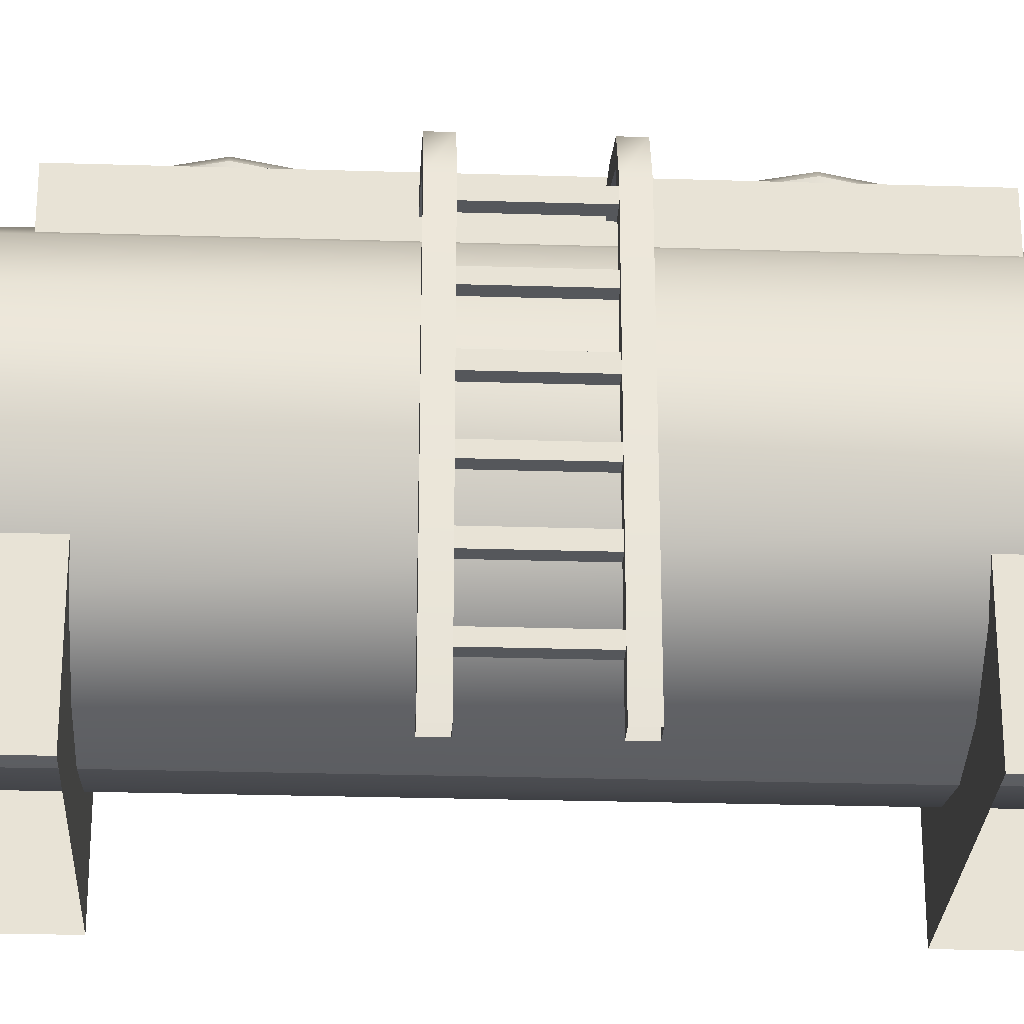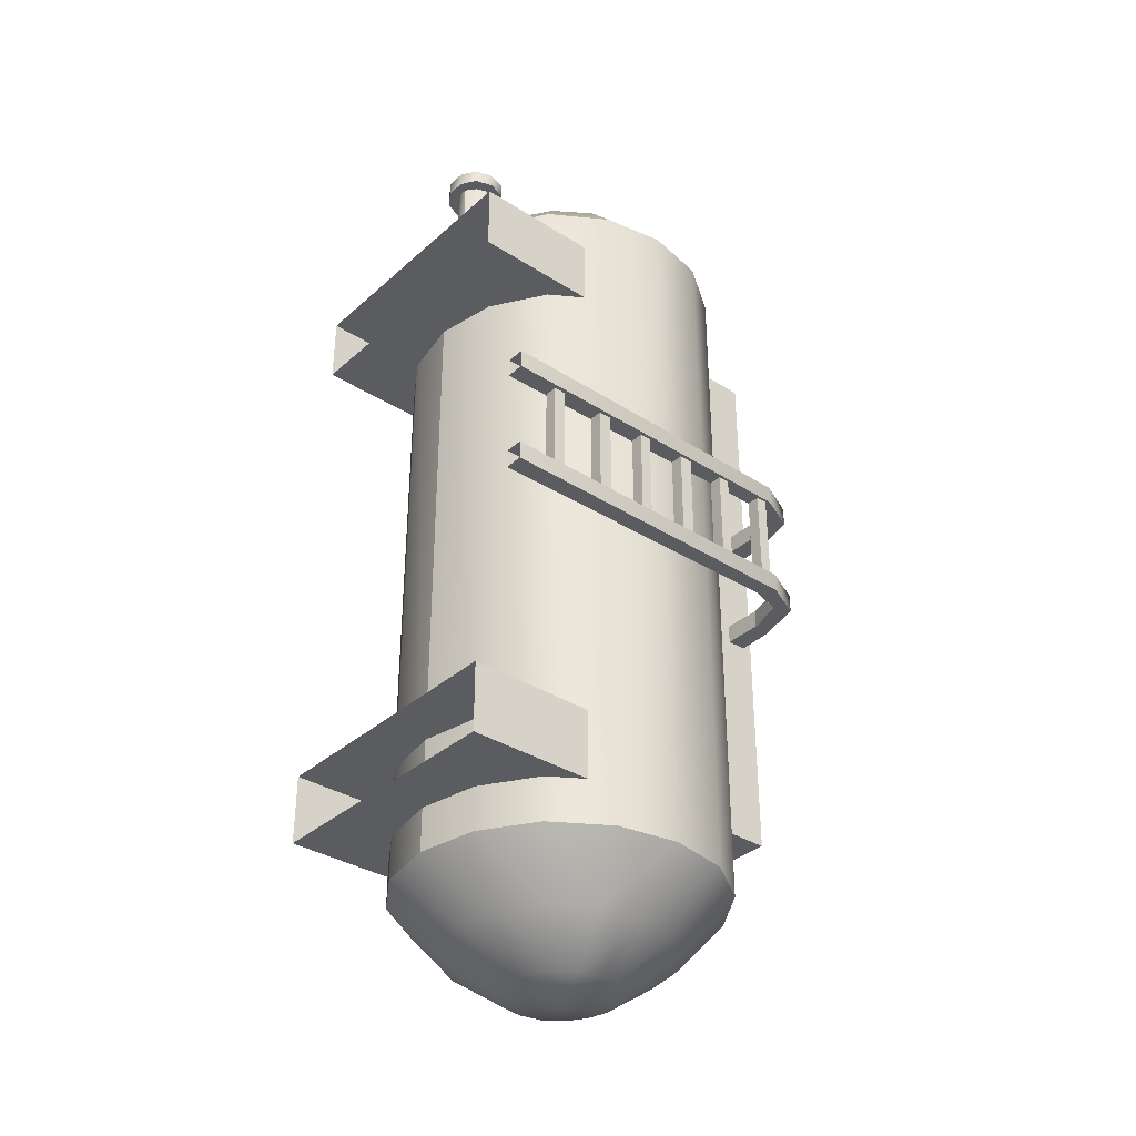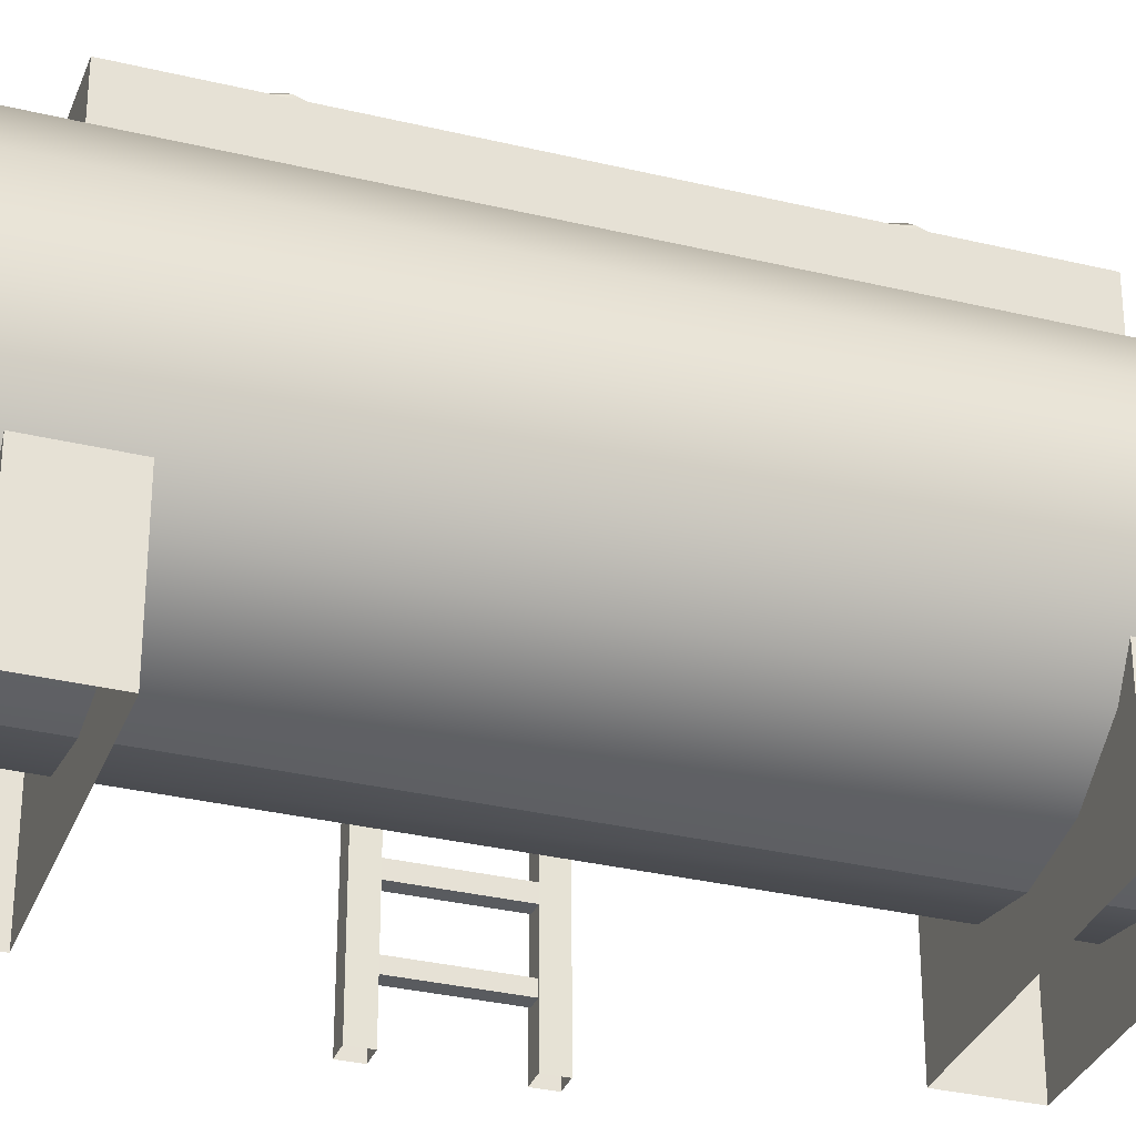
<metadata>
{"format":"obj","ext":"obj","renderer":"f3d","projection":"perspective","resolution":1024,"background":"white","views":[{"elev":-26.5,"azim":87.2,"up":"+Y"},{"elev":-34.7,"azim":49.6,"up":"+Z"},{"elev":-32.0,"azim":-108.8,"up":"+Y"}]}
</metadata>
<code>
v 36.45 -0.5149 12.86
v 36.74 63.86 12.86
v 36.74 63.86 9.094
v 35.01 70.23 12.86
v 35.01 70.23 9.094
v 36.74 63.86 9.094
v 27.83 72.25 12.86
v 27.83 72.25 9.094
v 18.05 72.25 12.86
v 18.05 72.25 9.094
v 27.83 72.25 9.094
v 36.74 63.86 -12.75
v 36.45 -0.5149 -12.75
v 36.45 -0.5149 -8.986
v 35.01 70.23 -8.986
v 35.01 70.23 -12.75
v 36.74 63.86 -12.75
v 27.83 72.25 -8.986
v 27.83 72.25 -12.75
v 35.01 70.23 -12.75
v 18.05 72.25 -8.986
v 18.05 72.25 -12.75
v 27.83 72.25 -12.75
v 10.86 47.77 92.71
v 8.273 51.46 92.71
v -0.0662 43.07 94.97
v 4.535 53.8 92.71
v -0.0662 54.81 92.71
v -4.379 53.8 92.71
v -8.118 51.46 92.71
v -10.71 47.77 92.71
v -11.57 43.07 92.71
v -10.71 38.72 92.71
v -8.118 35.03 92.71
v -4.379 32.34 92.71
v -0.0662 31.67 92.71
v 4.535 32.34 92.71
v 8.273 35.03 92.71
v 10.86 38.72 92.71
v 11.72 43.07 92.71
v 22.94 43.07 85.18
v 21.21 51.79 85.18
v 21.21 34.36 85.18
v 16.04 59.17 85.18
v 8.848 64.2 85.18
v -0.0662 65.87 85.18
v -8.693 64.2 85.18
v -16.17 59.17 85.18
v -21.06 51.79 85.18
v -22.78 43.07 85.18
v -21.06 34.36 85.18
v -16.17 26.98 85.18
v -8.693 21.95 85.18
v -0.0662 20.27 85.18
v 8.848 21.95 85.18
v 16.04 26.98 85.18
v 10.86 38.72 -92.6
v 8.273 35.03 -92.6
v -0.0662 43.07 -94.86
v 11.72 43.07 -92.6
v 22.94 43.07 -85.07
v 21.21 34.36 -85.07
v 16.04 26.98 -85.07
v 10.86 47.77 -92.6
v 33 43.07 73.88
v 30.7 55.82 73.88
v 23.51 66.55 73.88
v 30.7 30.67 73.88
v 23.51 19.6 73.88
v 30.7 30.67 -73.77
v 33 43.07 -73.77
v 33 43.07 73.88
v 30.7 55.82 -73.77
v 30.7 55.82 73.88
v 23.51 66.55 -73.77
v 23.51 66.55 73.88
v 21.21 51.79 -85.07
v 30.7 55.82 -73.77
v 16.04 59.17 -85.07
v 23.51 66.55 -73.77
v 33 43.07 -73.77
v 23.51 19.6 73.88
v 23.51 19.6 -73.77
v 8.273 51.46 -92.6
v 23.51 19.6 -73.77
v 12.59 73.92 73.88
v 12.59 73.92 -73.77
v 12.59 73.92 73.88
v 8.848 64.2 -85.07
v 12.59 73.92 -73.77
v 4.535 53.8 -92.6
v -0.0662 76.27 73.88
v -0.0662 76.27 -73.77
v -0.0662 76.27 73.88
v -0.0662 65.87 -85.07
v -0.0662 76.27 -73.77
v -0.0662 54.81 -92.6
v -12.72 73.92 73.88
v -12.72 73.92 -73.77
v -12.72 73.92 73.88
v -8.693 64.2 -85.07
v -12.72 73.92 -73.77
v -4.379 53.8 -92.6
v -23.36 66.55 73.88
v -23.36 66.55 -73.77
v -23.36 66.55 73.88
v -16.17 59.17 -85.07
v -23.36 66.55 -73.77
v -8.118 51.46 -92.6
v -30.55 55.82 73.88
v -30.55 55.82 -73.77
v -30.55 55.82 73.88
v -21.06 51.79 -85.07
v -30.55 55.82 -73.77
v -10.71 47.77 -92.6
v -33.13 43.07 73.88
v -33.13 43.07 -73.77
v -33.13 43.07 73.88
v -22.78 43.07 -85.07
v -33.13 43.07 -73.77
v -11.57 43.07 -92.6
v -30.55 30.67 73.88
v -30.55 30.67 -73.77
v -30.55 30.67 73.88
v -21.06 34.36 -85.07
v -30.55 30.67 -73.77
v -10.71 38.72 -92.6
v -23.36 19.6 73.88
v -23.36 19.6 -73.77
v -23.36 19.6 73.88
v -16.17 26.98 -85.07
v -23.36 19.6 -73.77
v -8.118 35.03 -92.6
v -12.72 12.56 73.88
v -12.72 12.56 -73.77
v -12.72 12.56 73.88
v -8.693 21.95 -85.07
v -12.72 12.56 -73.77
v -4.379 32.34 -92.6
v -0.0662 10.21 73.88
v -0.0662 10.21 -73.77
v -0.0662 10.21 73.88
v -0.0662 20.27 -85.07
v -0.0662 10.21 -73.77
v -0.0662 31.67 -92.6
v 12.59 12.56 73.88
v 12.59 12.56 -73.77
v 12.59 12.56 73.88
v -0.0662 10.21 73.88
v 8.848 21.95 -85.07
v 12.59 12.56 -73.77
v 4.535 32.34 -92.6
v 3.097 19.6 94.22
v 3.959 17.26 94.22
v 3.959 17.26 76.14
v 3.097 15.24 94.22
v 3.097 15.24 76.14
v 1.084 13.57 94.22
v 1.084 13.57 76.14
v 1.084 13.57 94.22
v -1.216 13.57 94.22
v -1.216 13.57 76.14
v -3.229 15.24 94.22
v -3.229 15.24 76.14
v -3.804 17.26 94.22
v -3.804 17.26 76.14
v -3.229 19.6 94.22
v -3.229 19.6 76.14
v -1.216 20.94 94.22
v -1.216 20.94 76.14
v 1.084 20.94 94.22
v 1.084 20.94 76.14
v 3.097 19.6 76.14
v 5.11 20.94 94.22
v 6.26 17.26 94.22
v 3.959 17.26 94.22
v 5.11 13.57 94.22
v 3.097 15.24 94.22
v 1.947 11.56 94.22
v 1.084 13.57 94.22
v -1.791 11.56 94.22
v -1.216 13.57 94.22
v -4.955 13.57 94.22
v -3.229 15.24 94.22
v -6.392 17.26 94.22
v -3.804 17.26 94.22
v -4.955 20.94 94.22
v -3.229 19.6 94.22
v -1.791 23.29 94.22
v -1.216 20.94 94.22
v 1.947 23.29 94.22
v 1.084 20.94 94.22
v 3.097 19.6 94.22
v 5.11 20.94 97.23
v 6.26 17.26 97.23
v 6.26 17.26 94.22
v 5.11 13.57 97.23
v 5.11 13.57 94.22
v 1.947 11.56 97.23
v 1.947 11.56 94.22
v -1.791 11.56 97.23
v -1.791 11.56 94.22
v -4.955 13.57 97.23
v -4.955 13.57 94.22
v -6.392 17.26 97.23
v -6.392 17.26 94.22
v -4.955 20.94 97.23
v -4.955 20.94 94.22
v -1.791 23.29 97.23
v -1.791 23.29 94.22
v 1.947 23.29 97.23
v 1.947 23.29 94.22
v 5.11 20.94 94.22
v 39.33 8.538 10.6
v 36.74 8.538 10.6
v 36.74 8.538 -11.25
v 36.74 8.538 10.6
v 36.74 10.89 10.6
v 36.74 10.89 -11.25
v 39.33 10.89 10.6
v 39.33 10.89 -11.25
v 39.33 8.538 -11.25
v 39.9 65.87 9.094
v 40.19 -0.5149 9.094
v 36.45 -0.5149 9.094
v 35.01 70.23 9.094
v 36.45 73.59 9.094
v 39.9 65.87 12.86
v 40.19 -0.5149 12.86
v 36.74 63.86 12.86
v 36.45 73.59 12.86
v 35.01 70.23 12.86
v 36.74 63.86 12.86
v 27.83 72.25 9.094
v 27.25 75.93 9.094
v 27.25 75.93 12.86
v 27.83 72.25 12.86
v 35.01 70.23 12.86
v 18.05 72.25 9.094
v 18.05 76.27 9.094
v 18.05 76.27 12.86
v 18.05 72.25 12.86
v 27.83 72.25 12.86
v 10.86 83.31 27.17
v 13.45 83.31 35.46
v 13.45 76.94 35.46
v 3.959 83.31 21.9
v 10.86 83.31 27.17
v 10.86 76.94 27.17
v -4.379 83.31 21.9
v 3.959 76.94 21.9
v -11.28 83.31 27.17
v -4.379 76.94 21.9
v -13.87 83.31 35.46
v -11.28 76.94 27.17
v -11.28 83.31 42.99
v -13.87 76.94 35.46
v -4.379 83.31 48.27
v -11.28 76.94 42.99
v 3.959 83.31 48.27
v -4.379 76.94 48.27
v 10.86 83.31 42.99
v 3.959 76.94 48.27
v 10.86 76.94 42.99
v 9.423 84.99 27.93
v 11.72 84.99 35.46
v 13.45 83.31 35.46
v 3.384 84.99 24.16
v 10.86 83.31 27.17
v -3.804 84.99 24.16
v 3.959 83.31 21.9
v -9.555 84.99 27.93
v -4.379 83.31 21.9
v -11.86 84.99 35.46
v -11.28 83.31 27.17
v -9.555 84.99 42.24
v -13.87 83.31 35.46
v -3.804 84.99 46.76
v -11.28 83.31 42.99
v 3.384 84.99 46.76
v -4.379 83.31 48.27
v 9.423 84.99 42.24
v 3.959 83.31 48.27
v 10.86 83.31 42.99
v 20.06 78.28 -57.95
v 20.06 66.55 -57.95
v -19.33 66.55 -57.95
v -19.33 66.55 57.31
v -19.33 78.28 57.31
v -19.33 78.28 -57.95
v 20.06 78.28 57.31
v 20.06 66.55 57.31
v 20.06 66.55 -57.95
v 20.06 66.55 57.31
v 27.83 29.66 50.53
v 27.83 0.1558 50.53
v -27.38 0.1558 50.53
v -27.38 0.1558 64.84
v -27.38 29.66 64.84
v -27.38 29.66 50.53
v -27.38 29.66 64.84
v 27.83 29.66 64.84
v 27.83 29.66 50.53
v 27.83 29.66 64.84
v 27.83 0.1558 64.84
v 27.83 0.1558 64.84
v 27.83 29.66 64.84
v -27.38 29.66 -64.73
v -27.38 0.1558 -64.73
v -27.38 0.1558 -50.42
v 27.83 0.1558 -50.42
v 27.83 29.66 -50.42
v -27.38 29.66 -50.42
v 27.83 29.66 -64.73
v -27.38 29.66 -64.73
v -27.38 29.66 -50.42
v 27.83 0.1558 -64.73
v 27.83 29.66 -64.73
v 27.83 29.66 -64.73
v 27.83 0.1558 -64.73
v 10.86 83.31 -43.64
v 13.45 83.31 -35.35
v 13.45 76.94 -35.35
v 10.86 83.31 -27.82
v 10.86 76.94 -27.82
v 10.86 83.31 -27.82
v 3.959 83.31 -22.55
v 3.959 76.94 -22.55
v -4.379 83.31 -22.55
v -4.379 76.94 -22.55
v -11.28 83.31 -27.82
v -11.28 76.94 -27.82
v -13.87 83.31 -35.35
v -13.87 76.94 -35.35
v -11.28 83.31 -43.64
v -11.28 76.94 -43.64
v -4.379 83.31 -48.16
v -4.379 76.94 -48.16
v 3.959 83.31 -48.16
v 3.959 76.94 -48.16
v 10.86 76.94 -43.64
v 9.423 84.99 -42.89
v 11.72 84.99 -35.35
v 13.45 83.31 -35.35
v 9.423 84.99 -28.57
v 10.86 83.31 -27.82
v 3.384 84.99 -24.05
v 3.959 83.31 -22.55
v -3.804 84.99 -24.05
v -4.379 83.31 -22.55
v -9.555 84.99 -28.57
v -11.28 83.31 -27.82
v -11.86 84.99 -35.35
v -13.87 83.31 -35.35
v -9.555 84.99 -42.89
v -11.28 83.31 -43.64
v -3.804 84.99 -46.65
v -4.379 83.31 -48.16
v 3.384 84.99 -46.65
v 3.959 83.31 -48.16
v 10.86 83.31 -43.64
v 40.19 -0.5149 -8.986
v 39.9 65.87 -8.986
v 36.74 63.86 -8.986
v 36.45 73.59 -8.986
v 35.01 70.23 -8.986
v 36.74 63.86 -8.986
v 40.19 -0.5149 -12.75
v 39.9 65.87 -12.75
v 36.45 73.59 -12.75
v 36.45 -0.5149 -12.75
v 35.01 70.23 -12.75
v 27.25 75.93 -8.986
v 27.83 72.25 -8.986
v 35.01 70.23 -8.986
v 27.25 75.93 -12.75
v 27.83 72.25 -12.75
v 18.05 76.27 -8.986
v 18.05 72.25 -8.986
v 27.83 72.25 -8.986
v 18.05 76.27 -12.75
v 18.05 72.25 -12.75
v 39.33 62.86 10.6
v 36.74 62.86 10.6
v 36.74 62.86 -11.25
v 36.74 62.86 10.6
v 36.74 65.2 10.6
v 36.74 65.2 -11.25
v 39.33 65.2 10.6
v 39.33 65.2 -11.25
v 39.33 62.86 -11.25
v 39.33 52.13 10.6
v 36.74 52.13 10.6
v 36.74 52.13 -11.25
v 36.74 52.13 10.6
v 36.74 54.47 10.6
v 36.74 54.47 -11.25
v 39.33 54.47 10.6
v 39.33 54.47 -11.25
v 39.33 52.13 -11.25
v 39.33 41.4 10.6
v 36.74 41.4 10.6
v 36.74 41.4 -11.25
v 36.74 41.4 10.6
v 36.74 44.08 10.6
v 36.74 44.08 -11.25
v 39.33 44.08 10.6
v 39.33 44.08 -11.25
v 39.33 41.4 -11.25
v 39.33 30.67 10.6
v 36.74 30.67 10.6
v 36.74 30.67 -11.25
v 36.74 30.67 10.6
v 36.74 33.02 10.6
v 36.74 33.02 -11.25
v 39.33 33.02 10.6
v 39.33 33.02 -11.25
v 39.33 30.67 -11.25
v 39.33 19.94 10.6
v 36.74 19.94 10.6
v 36.74 19.94 -11.25
v 36.74 19.94 10.6
v 36.74 22.62 10.6
v 36.74 22.62 -11.25
v 39.33 22.62 10.6
v 39.33 22.62 -11.25
v 39.33 19.94 -11.25
v 36.45 -0.5149 9.094
v 36.74 63.86 12.86
v 27.83 72.25 12.86
v 36.74 63.86 -8.986
v 36.74 63.86 -8.986
v 35.01 70.23 -8.986
v 27.83 72.25 -8.986
v 30.7 30.67 73.88
v 30.7 30.67 -73.77
v -0.0662 10.21 -73.77
v 1.084 13.57 76.14
v 36.74 8.538 -11.25
v 36.74 63.86 9.094
v 36.74 63.86 9.094
v 36.45 -0.5149 12.86
v 35.01 70.23 9.094
v 27.83 72.25 9.094
v 10.86 76.94 27.17
v -19.33 66.55 -57.95
v -19.33 66.55 57.31
v -27.38 29.66 50.53
v 27.83 29.66 -50.42
v 10.86 76.94 -27.82
v 36.45 -0.5149 -8.986
v 36.74 63.86 -12.75
v 36.74 63.86 -12.75
v 35.01 70.23 -12.75
v 27.83 72.25 -12.75
v 36.74 62.86 -11.25
v 36.74 52.13 -11.25
v 36.74 41.4 -11.25
v 36.74 30.67 -11.25
v 36.74 19.94 -11.25
o Group
g Group
f 2 3 1
f 5 6 4
f 8 5 7
f 10 11 9
f 13 14 12
f 16 17 15
f 19 20 18
f 22 23 21
f 25 26 24
f 27 26 25
f 28 26 27
f 29 26 28
f 30 26 29
f 31 26 30
f 32 26 31
f 33 26 32
f 34 26 33
f 35 26 34
f 36 26 35
f 37 26 36
f 38 26 37
f 39 26 38
f 40 24 26
f 42 24 41
f 39 40 26
f 41 40 43
f 44 25 42
f 45 27 44
f 46 28 45
f 47 29 46
f 48 30 47
f 49 31 48
f 50 32 49
f 51 33 50
f 52 34 51
f 53 35 52
f 54 36 53
f 55 37 54
f 56 38 55
f 43 39 56
f 58 59 57
f 60 57 59
f 62 57 61
f 58 57 63
f 64 60 59
f 66 42 65
f 44 42 67
f 65 41 68
f 69 68 56
f 71 72 70
f 73 74 71
f 76 74 75
f 77 78 61
f 80 78 79
f 61 81 62
f 83 70 82
f 79 77 84
f 77 61 64
f 84 64 59
f 63 62 85
f 45 44 86
f 88 76 87
f 90 80 89
f 89 79 91
f 91 84 59
f 46 45 92
f 94 88 93
f 96 90 95
f 95 89 97
f 97 91 59
f 47 46 98
f 100 94 99
f 102 96 101
f 101 95 103
f 103 97 59
f 48 47 104
f 106 100 105
f 108 102 107
f 107 101 109
f 109 103 59
f 49 48 110
f 112 106 111
f 114 108 113
f 113 107 115
f 115 109 59
f 50 49 116
f 118 112 117
f 120 114 119
f 119 113 121
f 121 115 59
f 51 50 122
f 124 118 123
f 126 120 125
f 125 119 127
f 127 121 59
f 52 51 128
f 130 124 129
f 132 126 131
f 131 125 133
f 133 127 59
f 53 52 134
f 136 130 135
f 138 132 137
f 137 131 139
f 139 133 59
f 54 53 140
f 142 136 141
f 144 138 143
f 143 137 145
f 145 139 59
f 55 54 146
f 148 149 147
f 151 144 150
f 150 143 152
f 152 145 59
f 56 55 69
f 82 148 83
f 85 151 63
f 63 150 58
f 58 152 59
f 154 155 153
f 156 157 154
f 158 159 156
f 161 162 160
f 163 164 161
f 165 166 163
f 167 168 165
f 169 170 167
f 171 172 169
f 153 173 171
f 175 176 174
f 177 178 175
f 179 180 177
f 181 182 179
f 183 184 181
f 185 186 183
f 187 188 185
f 189 190 187
f 191 192 189
f 174 193 191
f 195 196 194
f 197 198 195
f 199 200 197
f 201 202 199
f 203 204 201
f 205 206 203
f 207 208 205
f 209 210 207
f 211 212 209
f 194 213 211
f 199 197 195
f 201 199 205
f 205 199 195
f 203 201 205
f 207 205 209
f 209 205 211
f 211 205 195
f 194 211 195
f 215 216 214
f 218 219 217
f 220 221 218
f 214 222 220
f 224 225 223
f 227 223 226
f 229 224 228
f 228 230 229
f 232 233 231
f 231 228 227
f 235 227 234
f 236 231 235
f 237 238 236
f 240 235 239
f 241 236 240
f 242 243 241
f 245 246 244
f 248 249 247
f 247 251 250
f 250 253 252
f 252 255 254
f 254 257 256
f 256 259 258
f 258 261 260
f 260 263 262
f 262 264 245
f 266 267 265
f 265 269 268
f 268 271 270
f 270 273 272
f 272 275 274
f 274 277 276
f 276 279 278
f 278 281 280
f 280 283 282
f 282 284 266
f 282 266 274
f 274 266 272
f 272 266 265
f 280 282 278
f 278 282 276
f 276 282 274
f 270 272 268
f 268 272 265
f 286 287 285
f 289 290 288
f 291 285 289
f 292 293 291
f 291 289 294
f 296 297 295
f 299 300 298
f 302 303 301
f 305 296 304
f 307 299 306
f 309 310 308
f 312 313 311
f 315 316 314
f 318 312 317
f 320 309 319
f 322 323 321
f 324 325 322
f 327 328 326
f 329 330 327
f 331 332 329
f 333 334 331
f 335 336 333
f 337 338 335
f 339 340 337
f 321 341 339
f 343 344 342
f 345 346 343
f 347 348 345
f 349 350 347
f 351 352 349
f 353 354 351
f 355 356 353
f 357 358 355
f 359 360 357
f 342 361 359
f 347 345 349
f 349 345 351
f 351 345 355
f 355 345 342
f 342 345 343
f 353 351 355
f 357 355 359
f 359 355 342
f 363 364 362
f 366 367 365
f 369 363 368
f 365 363 370
f 368 371 369
f 370 369 372
f 374 375 373
f 373 365 376
f 376 370 377
f 379 380 378
f 378 373 381
f 381 376 382
f 384 385 383
f 387 388 386
f 389 390 387
f 383 391 389
f 393 394 392
f 396 397 395
f 398 399 396
f 392 400 398
f 402 403 401
f 405 406 404
f 407 408 405
f 401 409 407
f 411 412 410
f 414 415 413
f 416 417 414
f 410 418 416
f 420 421 419
f 423 424 422
f 425 426 423
f 419 427 425
f 3 428 1
f 6 429 4
f 5 4 7
f 11 430 9
f 14 431 12
f 17 432 15
f 20 433 18
f 23 434 21
f 24 40 41
f 40 39 43
f 25 24 42
f 27 25 44
f 28 27 45
f 29 28 46
f 30 29 47
f 31 30 48
f 32 31 49
f 33 32 50
f 34 33 51
f 35 34 52
f 36 35 53
f 37 36 54
f 38 37 55
f 39 38 56
f 57 60 61
f 57 62 63
f 42 41 65
f 42 66 67
f 41 43 68
f 68 43 56
f 72 435 70
f 74 72 71
f 74 73 75
f 78 81 61
f 78 77 79
f 81 436 62
f 70 435 82
f 77 64 84
f 61 60 64
f 62 436 85
f 44 67 86
f 76 75 87
f 80 79 89
f 79 84 91
f 45 86 92
f 88 87 93
f 90 89 95
f 89 91 97
f 46 92 98
f 94 93 99
f 96 95 101
f 95 97 103
f 47 98 104
f 100 99 105
f 102 101 107
f 101 103 109
f 48 104 110
f 106 105 111
f 108 107 113
f 107 109 115
f 49 110 116
f 112 111 117
f 114 113 119
f 113 115 121
f 50 116 122
f 118 117 123
f 120 119 125
f 119 121 127
f 51 122 128
f 124 123 129
f 126 125 131
f 125 127 133
f 52 128 134
f 130 129 135
f 132 131 137
f 131 133 139
f 53 134 140
f 136 135 141
f 138 137 143
f 137 139 145
f 54 140 146
f 149 437 147
f 144 143 150
f 143 145 152
f 55 146 69
f 148 147 83
f 151 150 63
f 150 152 58
f 155 173 153
f 157 155 154
f 159 157 156
f 162 438 160
f 164 162 161
f 166 164 163
f 168 166 165
f 170 168 167
f 172 170 169
f 173 172 171
f 176 193 174
f 178 176 175
f 180 178 177
f 182 180 179
f 184 182 181
f 186 184 183
f 188 186 185
f 190 188 187
f 192 190 189
f 193 192 191
f 196 213 194
f 198 196 195
f 200 198 197
f 202 200 199
f 204 202 201
f 206 204 203
f 208 206 205
f 210 208 207
f 212 210 209
f 213 212 211
f 216 222 214
f 219 439 217
f 221 219 218
f 222 221 220
f 225 440 223
f 223 441 226
f 224 223 228
f 230 442 229
f 233 228 231
f 228 223 227
f 227 443 234
f 231 227 235
f 238 231 236
f 235 444 239
f 236 235 240
f 243 236 241
f 246 445 244
f 249 251 247
f 251 253 250
f 253 255 252
f 255 257 254
f 257 259 256
f 259 261 258
f 261 263 260
f 263 264 262
f 264 246 245
f 267 269 265
f 269 271 268
f 271 273 270
f 273 275 272
f 275 277 274
f 277 279 276
f 279 281 278
f 281 283 280
f 283 284 282
f 284 267 266
f 287 290 285
f 290 446 288
f 285 290 289
f 293 285 291
f 289 447 294
f 297 300 295
f 300 297 298
f 303 448 301
f 296 295 304
f 299 298 306
f 310 313 308
f 313 310 311
f 316 449 314
f 312 311 317
f 309 308 319
f 323 341 321
f 325 323 322
f 328 450 326
f 330 328 327
f 332 330 329
f 334 332 331
f 336 334 333
f 338 336 335
f 340 338 337
f 341 340 339
f 344 361 342
f 346 344 343
f 348 346 345
f 350 348 347
f 352 350 349
f 354 352 351
f 356 354 353
f 358 356 355
f 360 358 357
f 361 360 359
f 364 451 362
f 367 363 365
f 363 362 368
f 363 369 370
f 371 452 369
f 369 453 372
f 375 365 373
f 365 370 376
f 370 454 377
f 380 373 378
f 373 376 381
f 376 455 382
f 385 391 383
f 388 456 386
f 390 388 387
f 391 390 389
f 394 400 392
f 397 457 395
f 399 397 396
f 400 399 398
f 403 409 401
f 406 458 404
f 408 406 405
f 409 408 407
f 412 418 410
f 415 459 413
f 417 415 414
f 418 417 416
f 421 427 419
f 424 460 422
f 426 424 423
f 427 426 425

</code>
